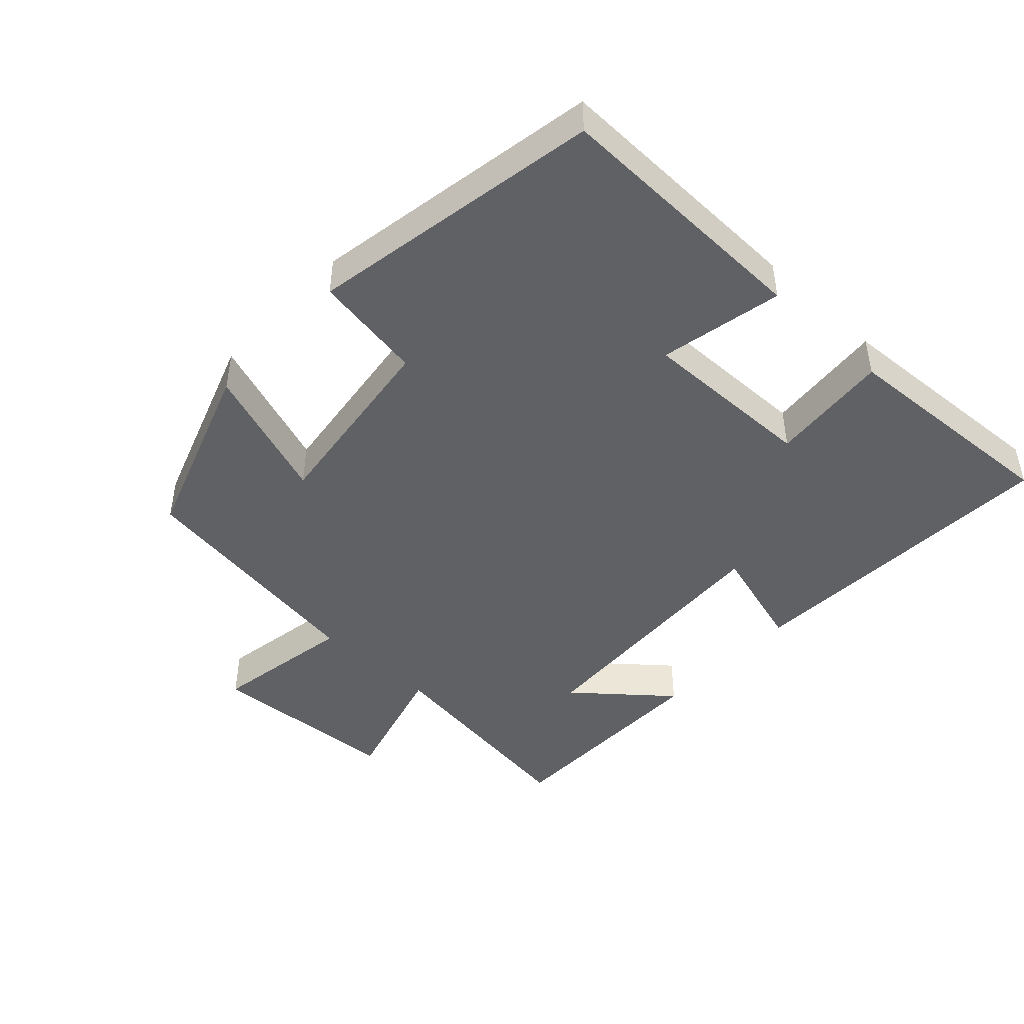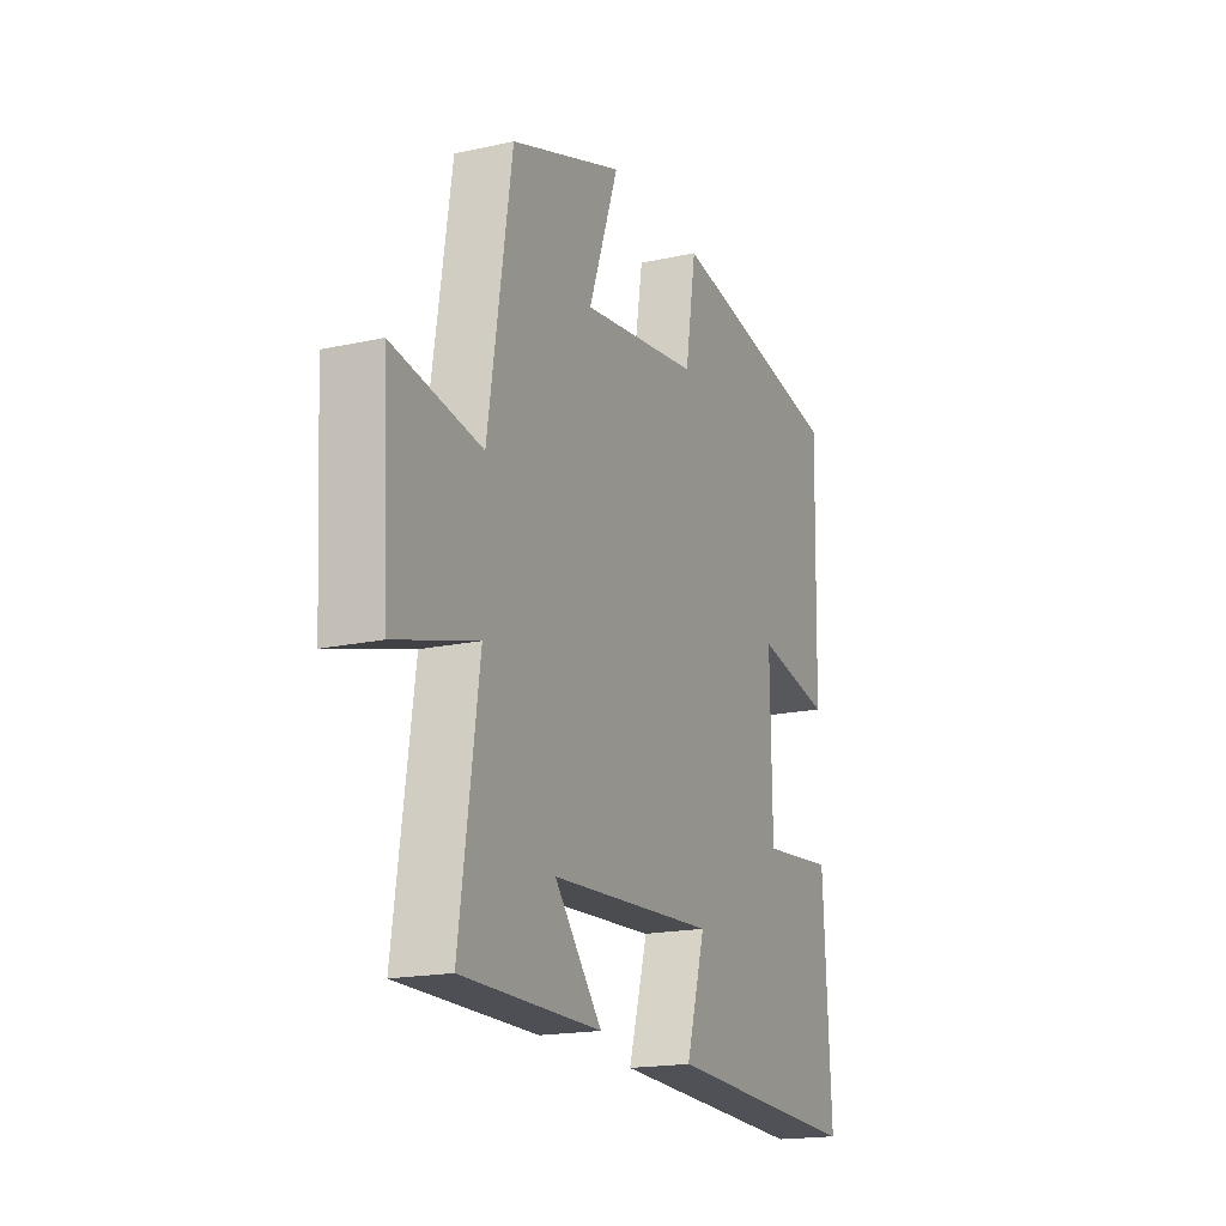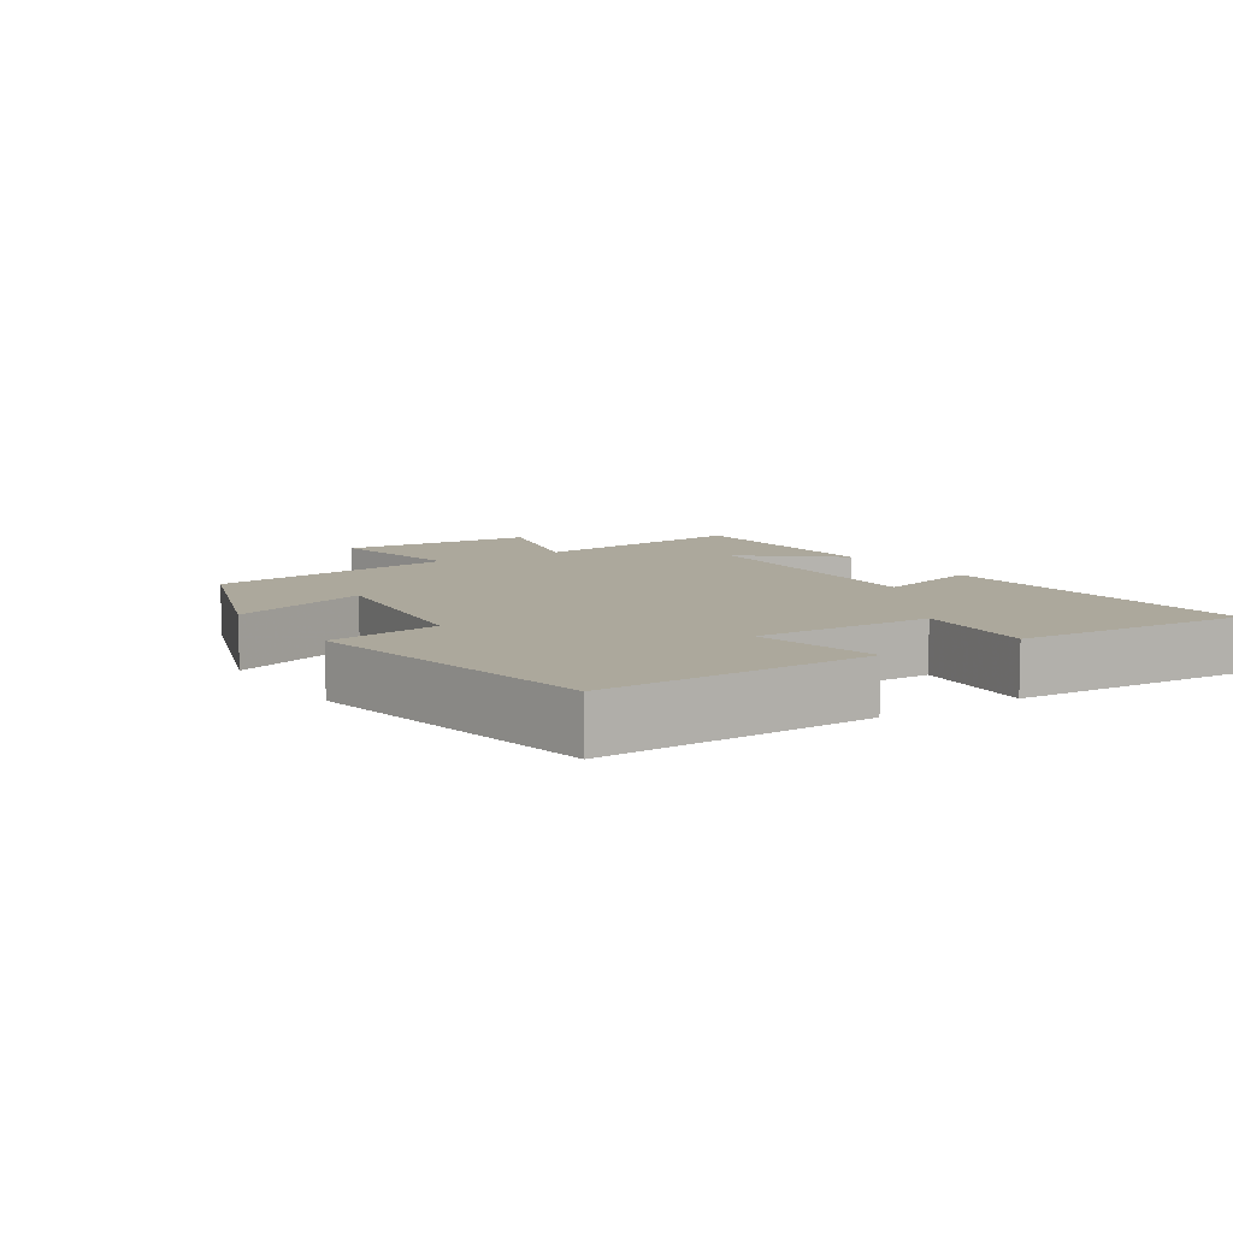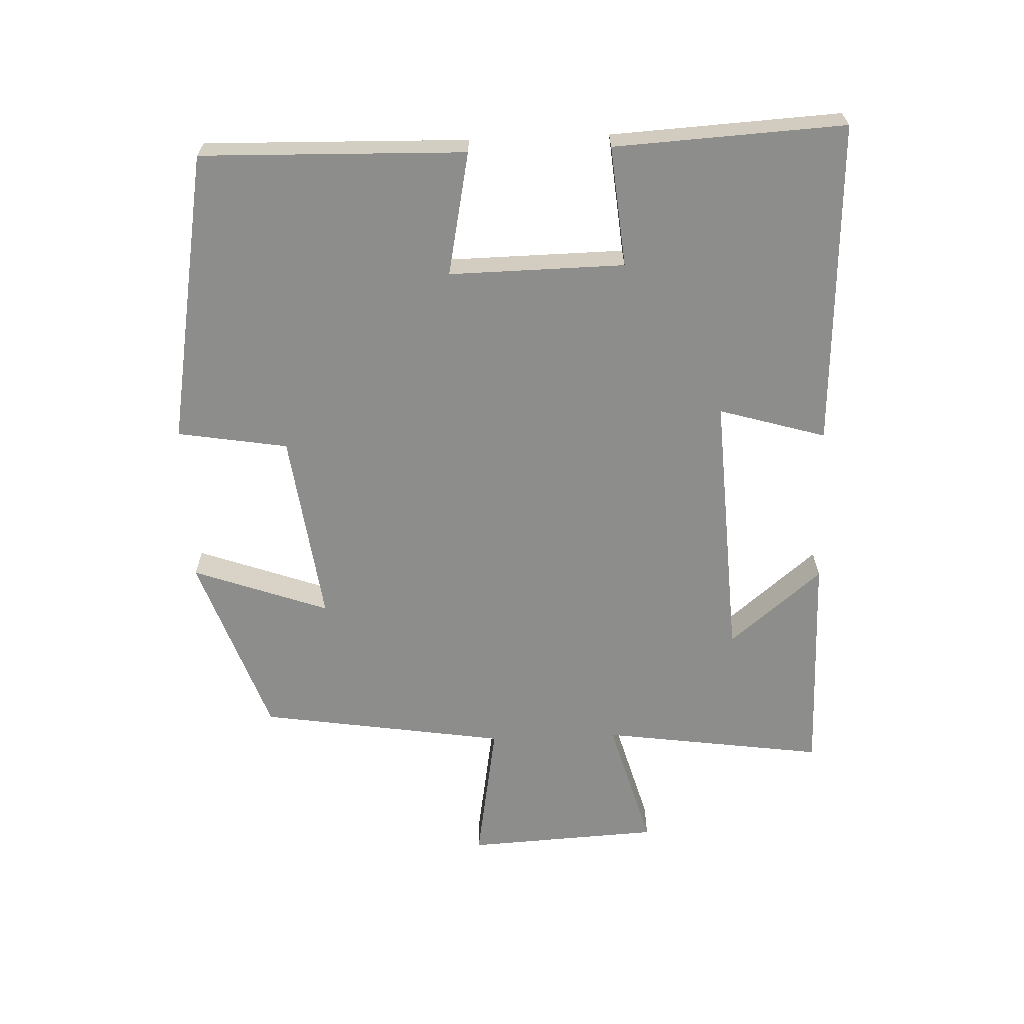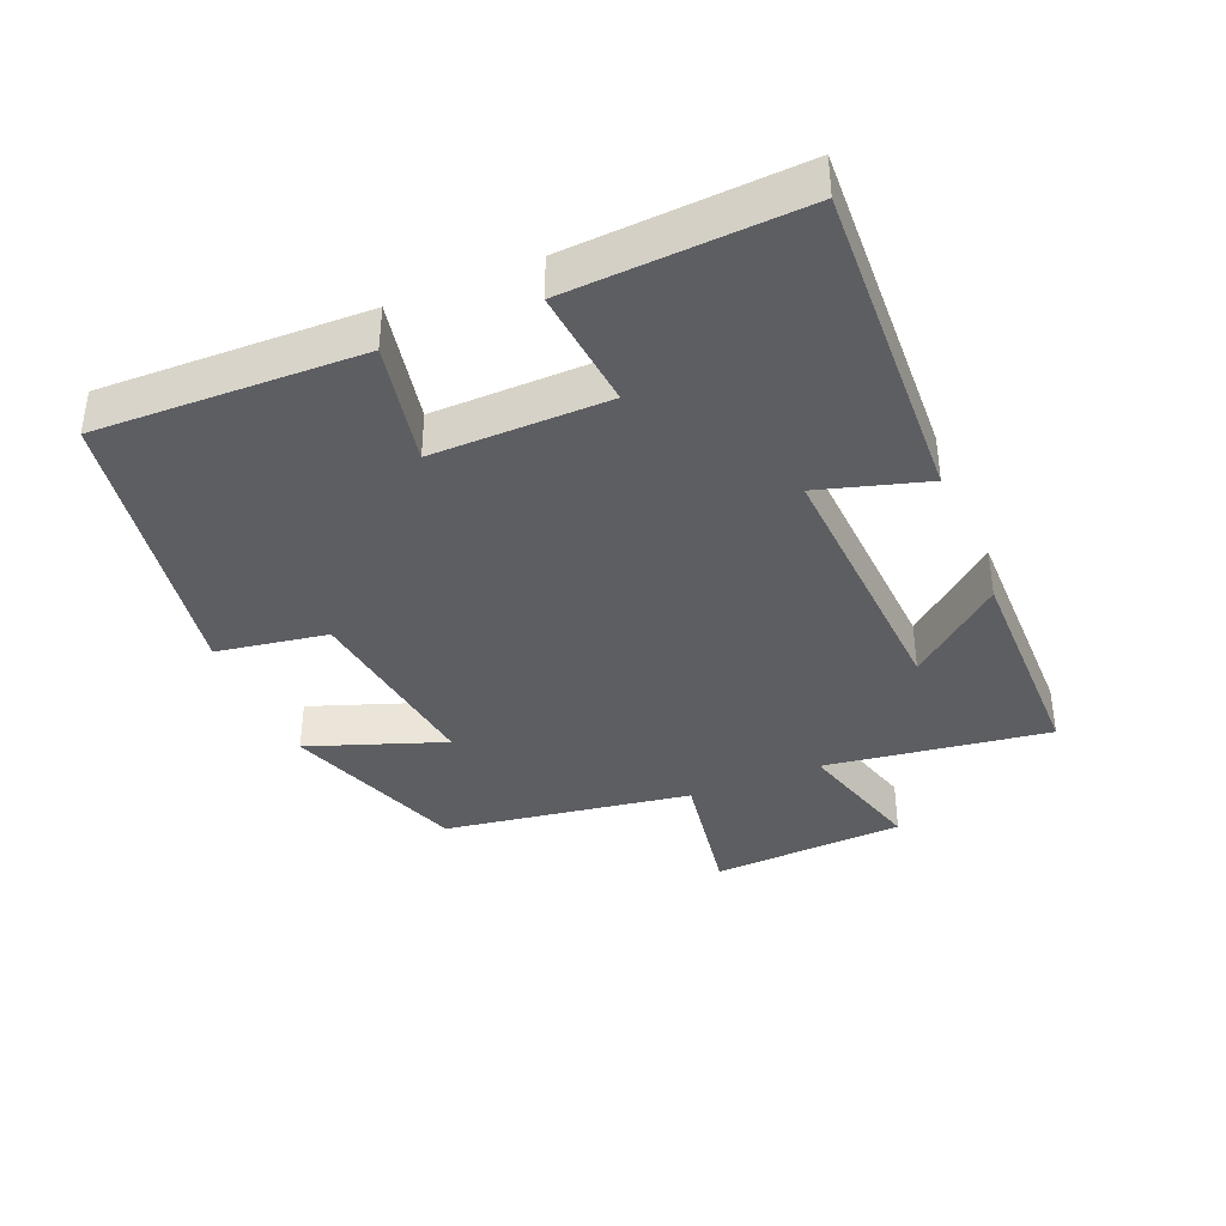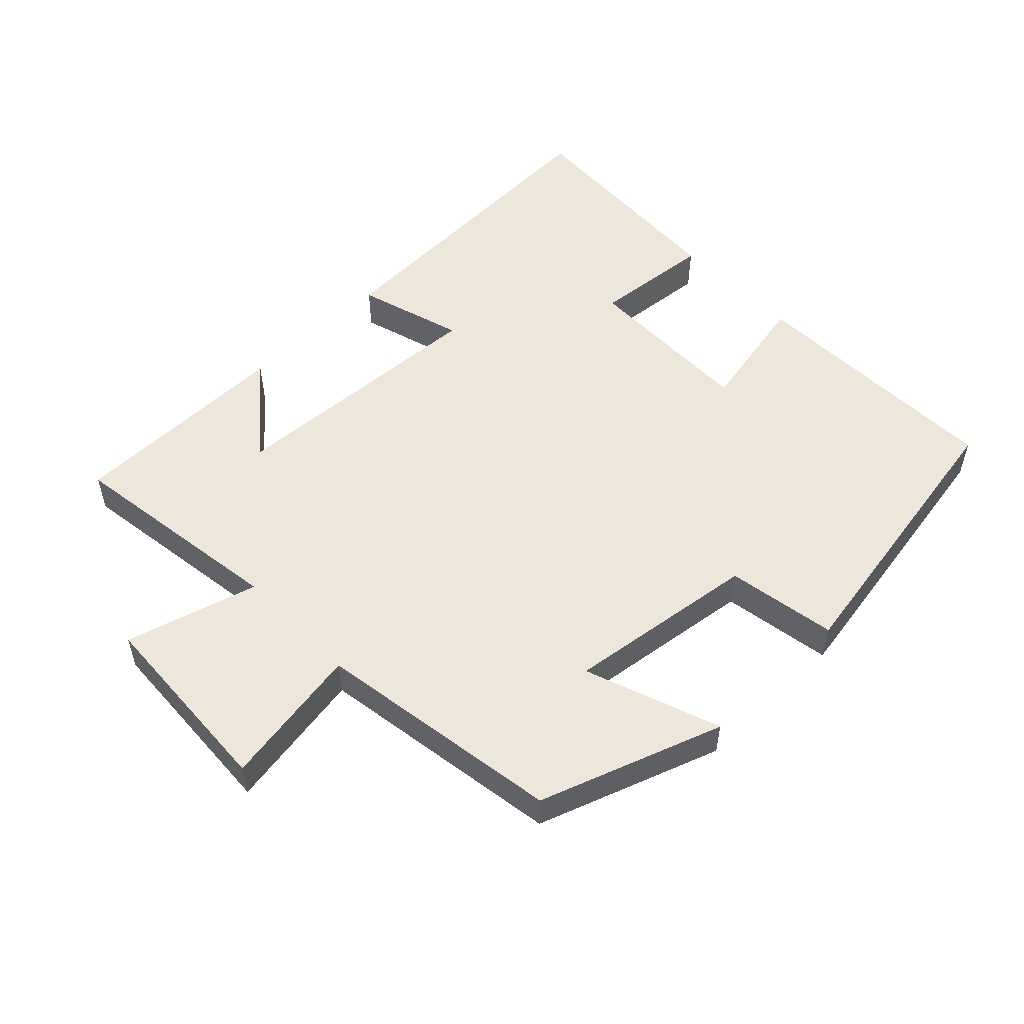
<metadata>
{"format":"obj","ext":"obj","renderer":"f3d","projection":"perspective","resolution":1024,"background":"white","views":[{"elev":-45.4,"azim":47.1,"up":"+Y"},{"elev":-18.0,"azim":-66.7,"up":"+Z"},{"elev":8.5,"azim":56.9,"up":"+Y"},{"elev":-64.5,"azim":92.2,"up":"+Y"},{"elev":-37.9,"azim":112.7,"up":"+Y"},{"elev":53.1,"azim":-44.0,"up":"+Y"}]}
</metadata>
<code>
v -0.443 0.07 0.404
v -0.169 0.07 0.5
v -0.242 0.07 0.297
v 0.046 0.07 0.335
v 0.073 0.07 0.5
v 0.51 0.07 0.424
v 0.5 0.07 0.03
v 0.316 0.07 0.067
v 0.32 0.07 -0.195
v 0.5 0.07 -0.178
v 0.519 0.07 -0.522
v 0.032 0.07 -0.5
v 0.079 0.07 -0.34
v -0.325 0.07 -0.362
v -0.21 0.07 -0.5
v -0.547 0.07 -0.498
v -0.5 0.07 -0.164
v -0.698 0.07 -0.22
v -0.714 0.07 0.07
v -0.5 0.07 0.034
v -0.443 0 0.404
v -0.169 0 0.5
v -0.242 0 0.297
v 0.046 0 0.335
v 0.073 0 0.5
v 0.51 0 0.424
v 0.5 0 0.03
v 0.316 0 0.067
v 0.32 0 -0.195
v 0.5 0 -0.178
v 0.519 0 -0.522
v 0.032 0 -0.5
v 0.079 0 -0.34
v -0.325 0 -0.362
v -0.21 0 -0.5
v -0.547 0 -0.498
v -0.5 0 -0.164
v -0.698 0 -0.22
v -0.714 0 0.07
v -0.5 0 0.034
f 17 18 19 20
f 17 20 1 2
f 14 15 16 17
f 13 14 17
f 10 11 12 13
f 9 10 13
f 8 9 13 17
f 5 6 7 8
f 4 5 8
f 3 4 8 17
f 2 3 17
f 40 39 38 37
f 22 21 40 37
f 37 36 35 34
f 37 34 33
f 33 32 31 30
f 33 30 29
f 37 33 29 28
f 28 27 26 25
f 28 25 24
f 37 28 24 23
f 37 23 22
f 1 21 22 2
f 2 22 23 3
f 3 23 24 4
f 4 24 25 5
f 5 25 26 6
f 6 26 27 7
f 7 27 28 8
f 8 28 29 9
f 9 29 30 10
f 10 30 31 11
f 11 31 32 12
f 12 32 33 13
f 13 33 34 14
f 14 34 35 15
f 15 35 36 16
f 16 36 37 17
f 17 37 38 18
f 18 38 39 19
f 19 39 40 20
f 20 40 21 1

</code>
